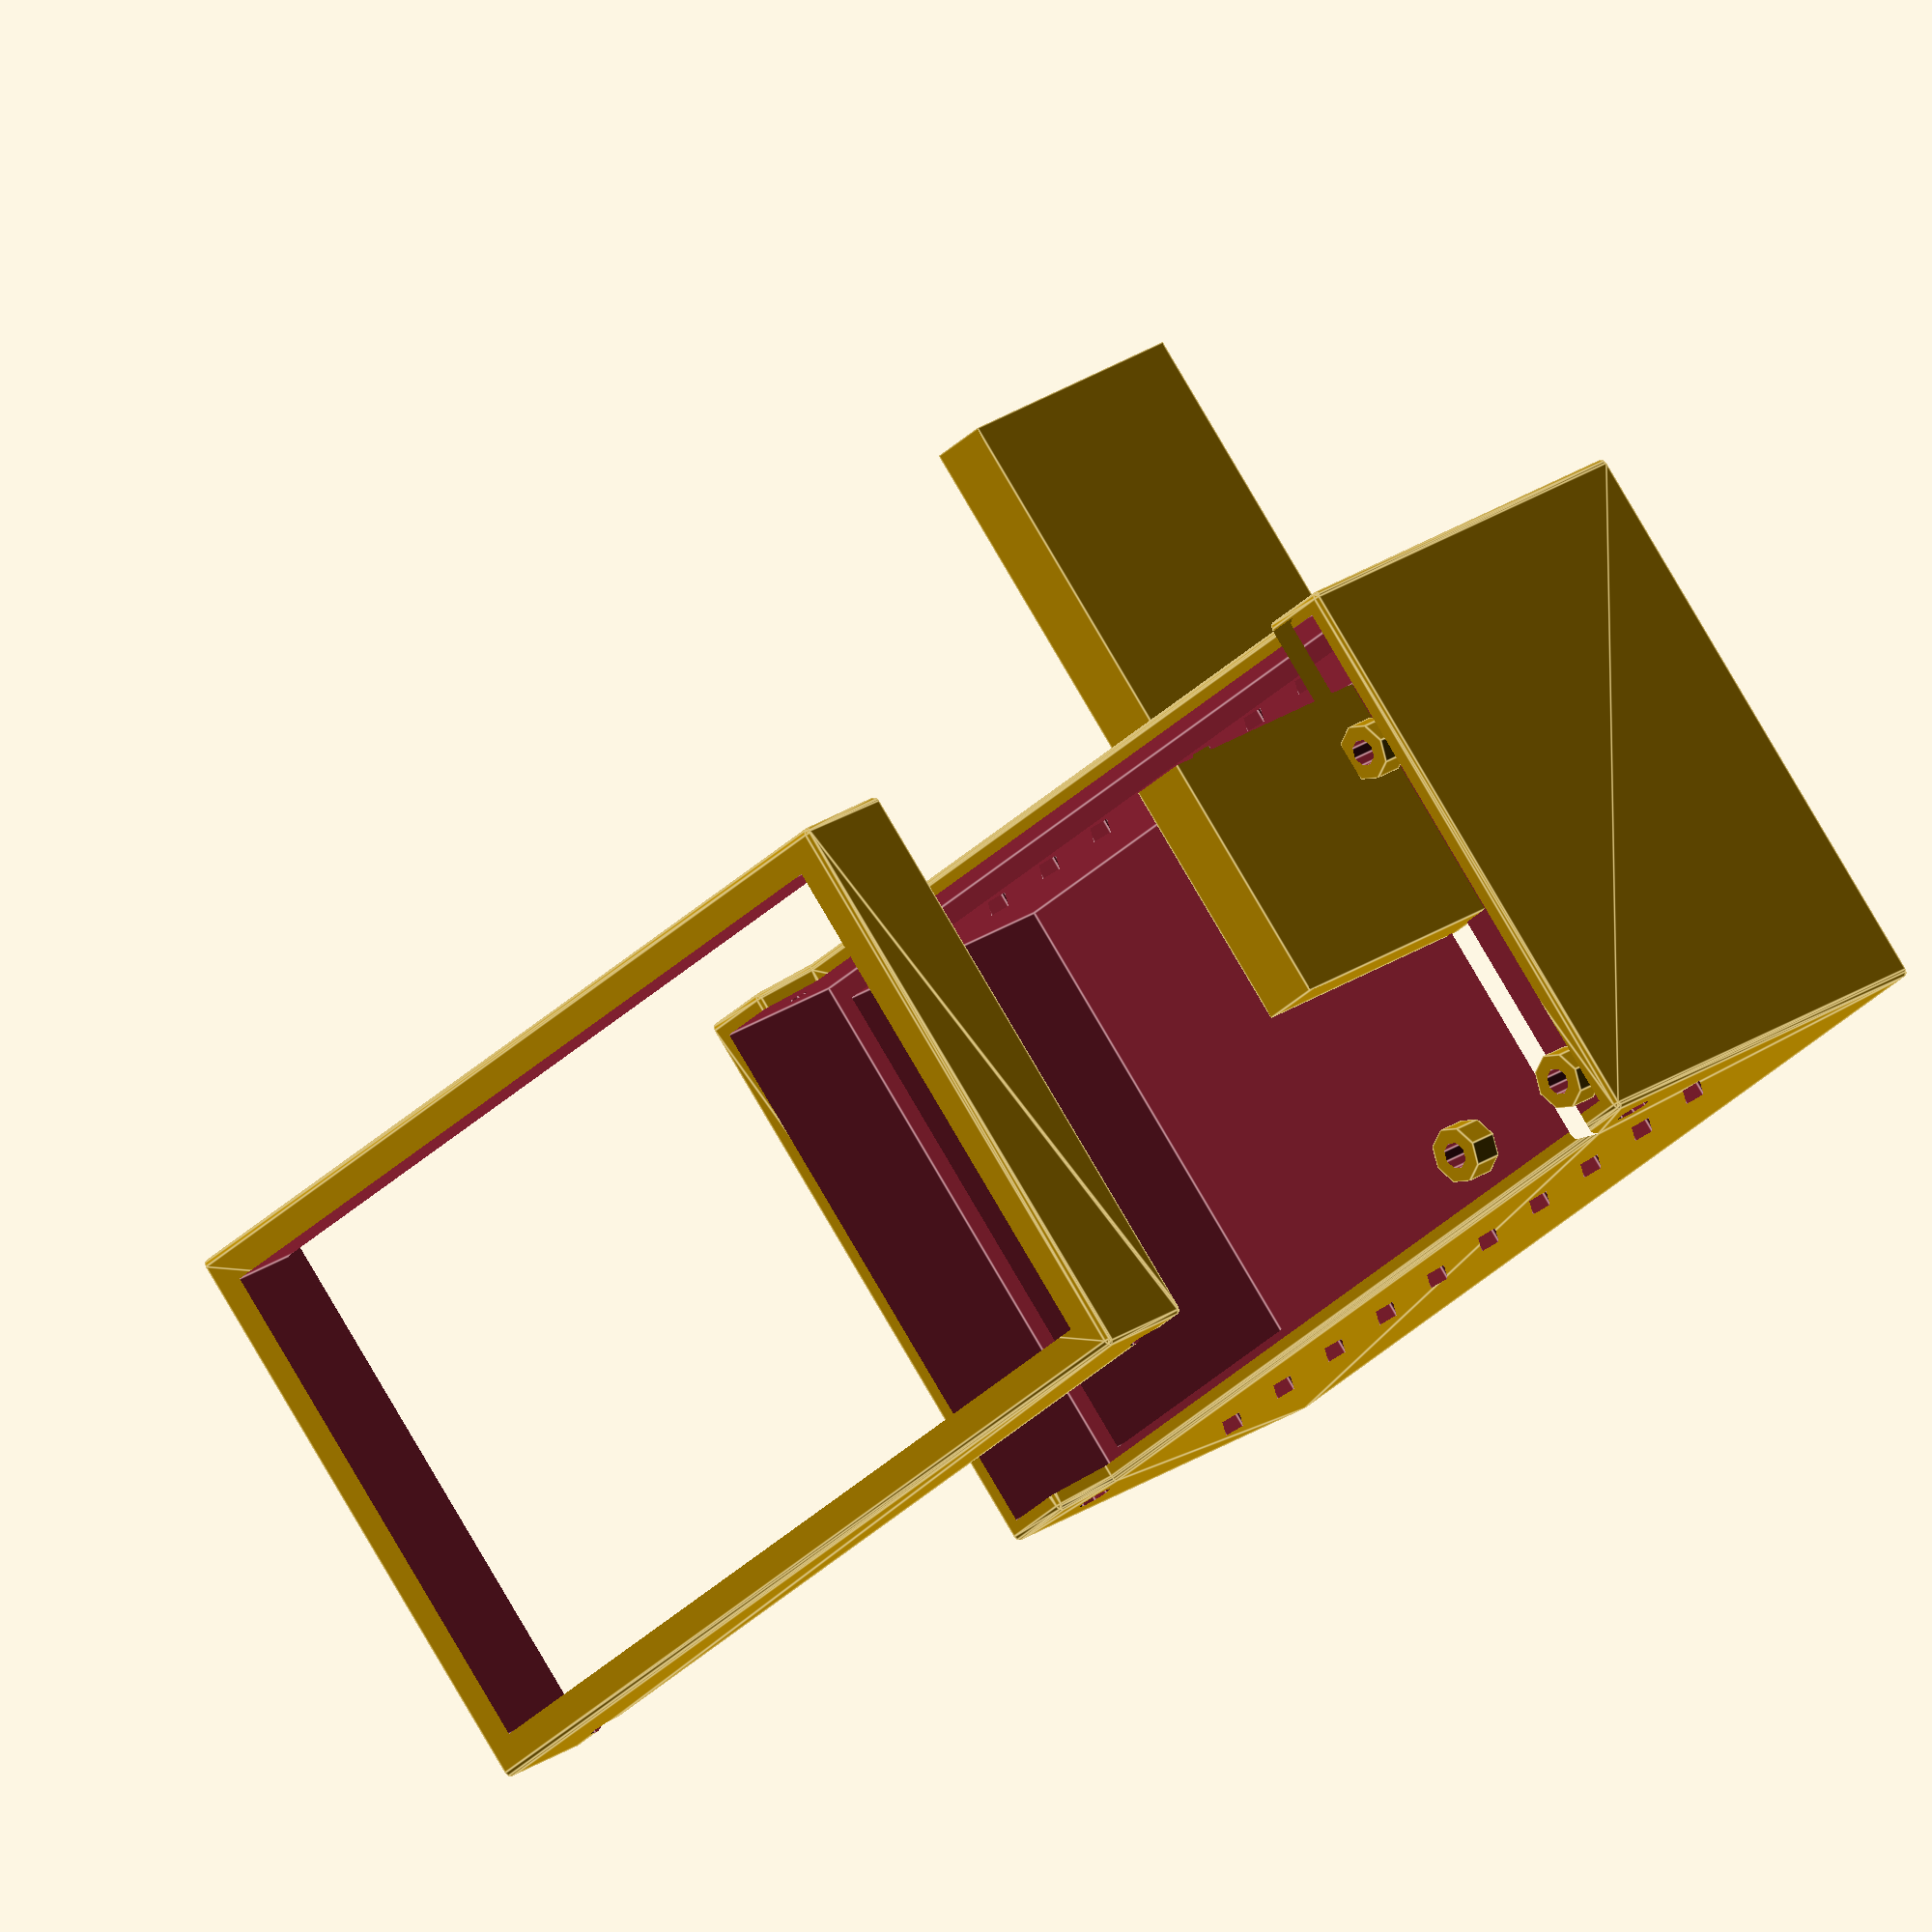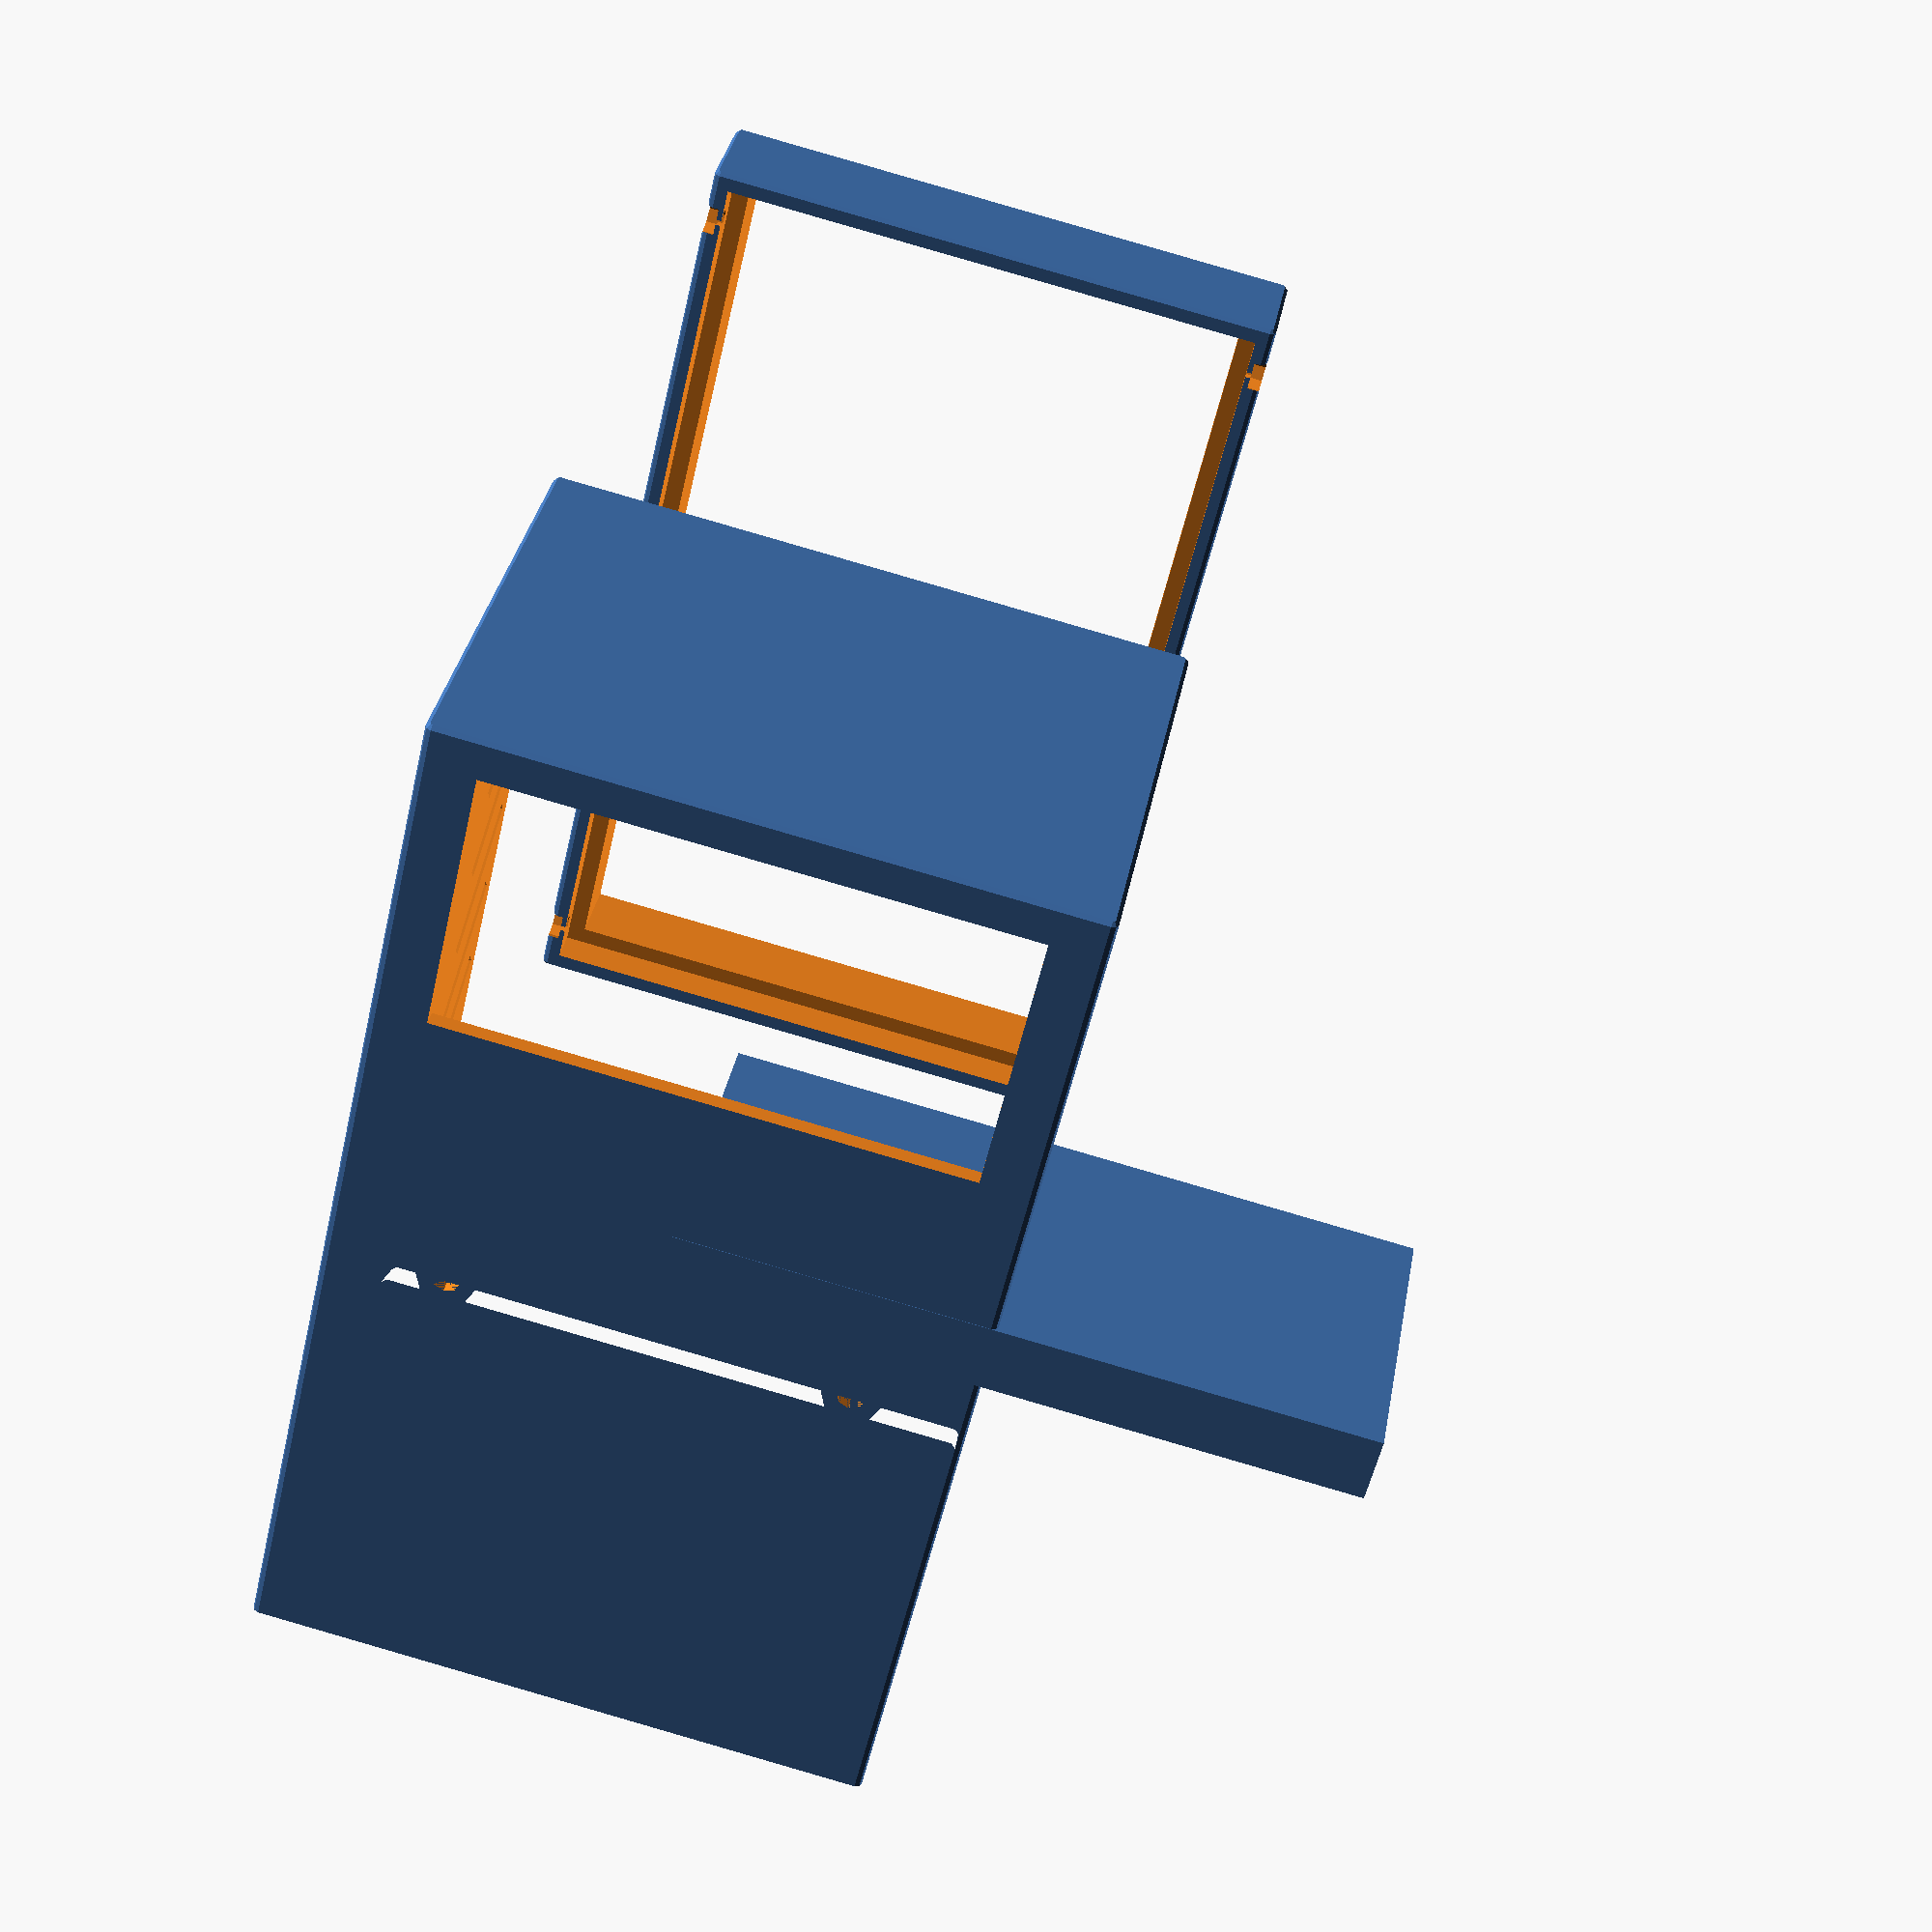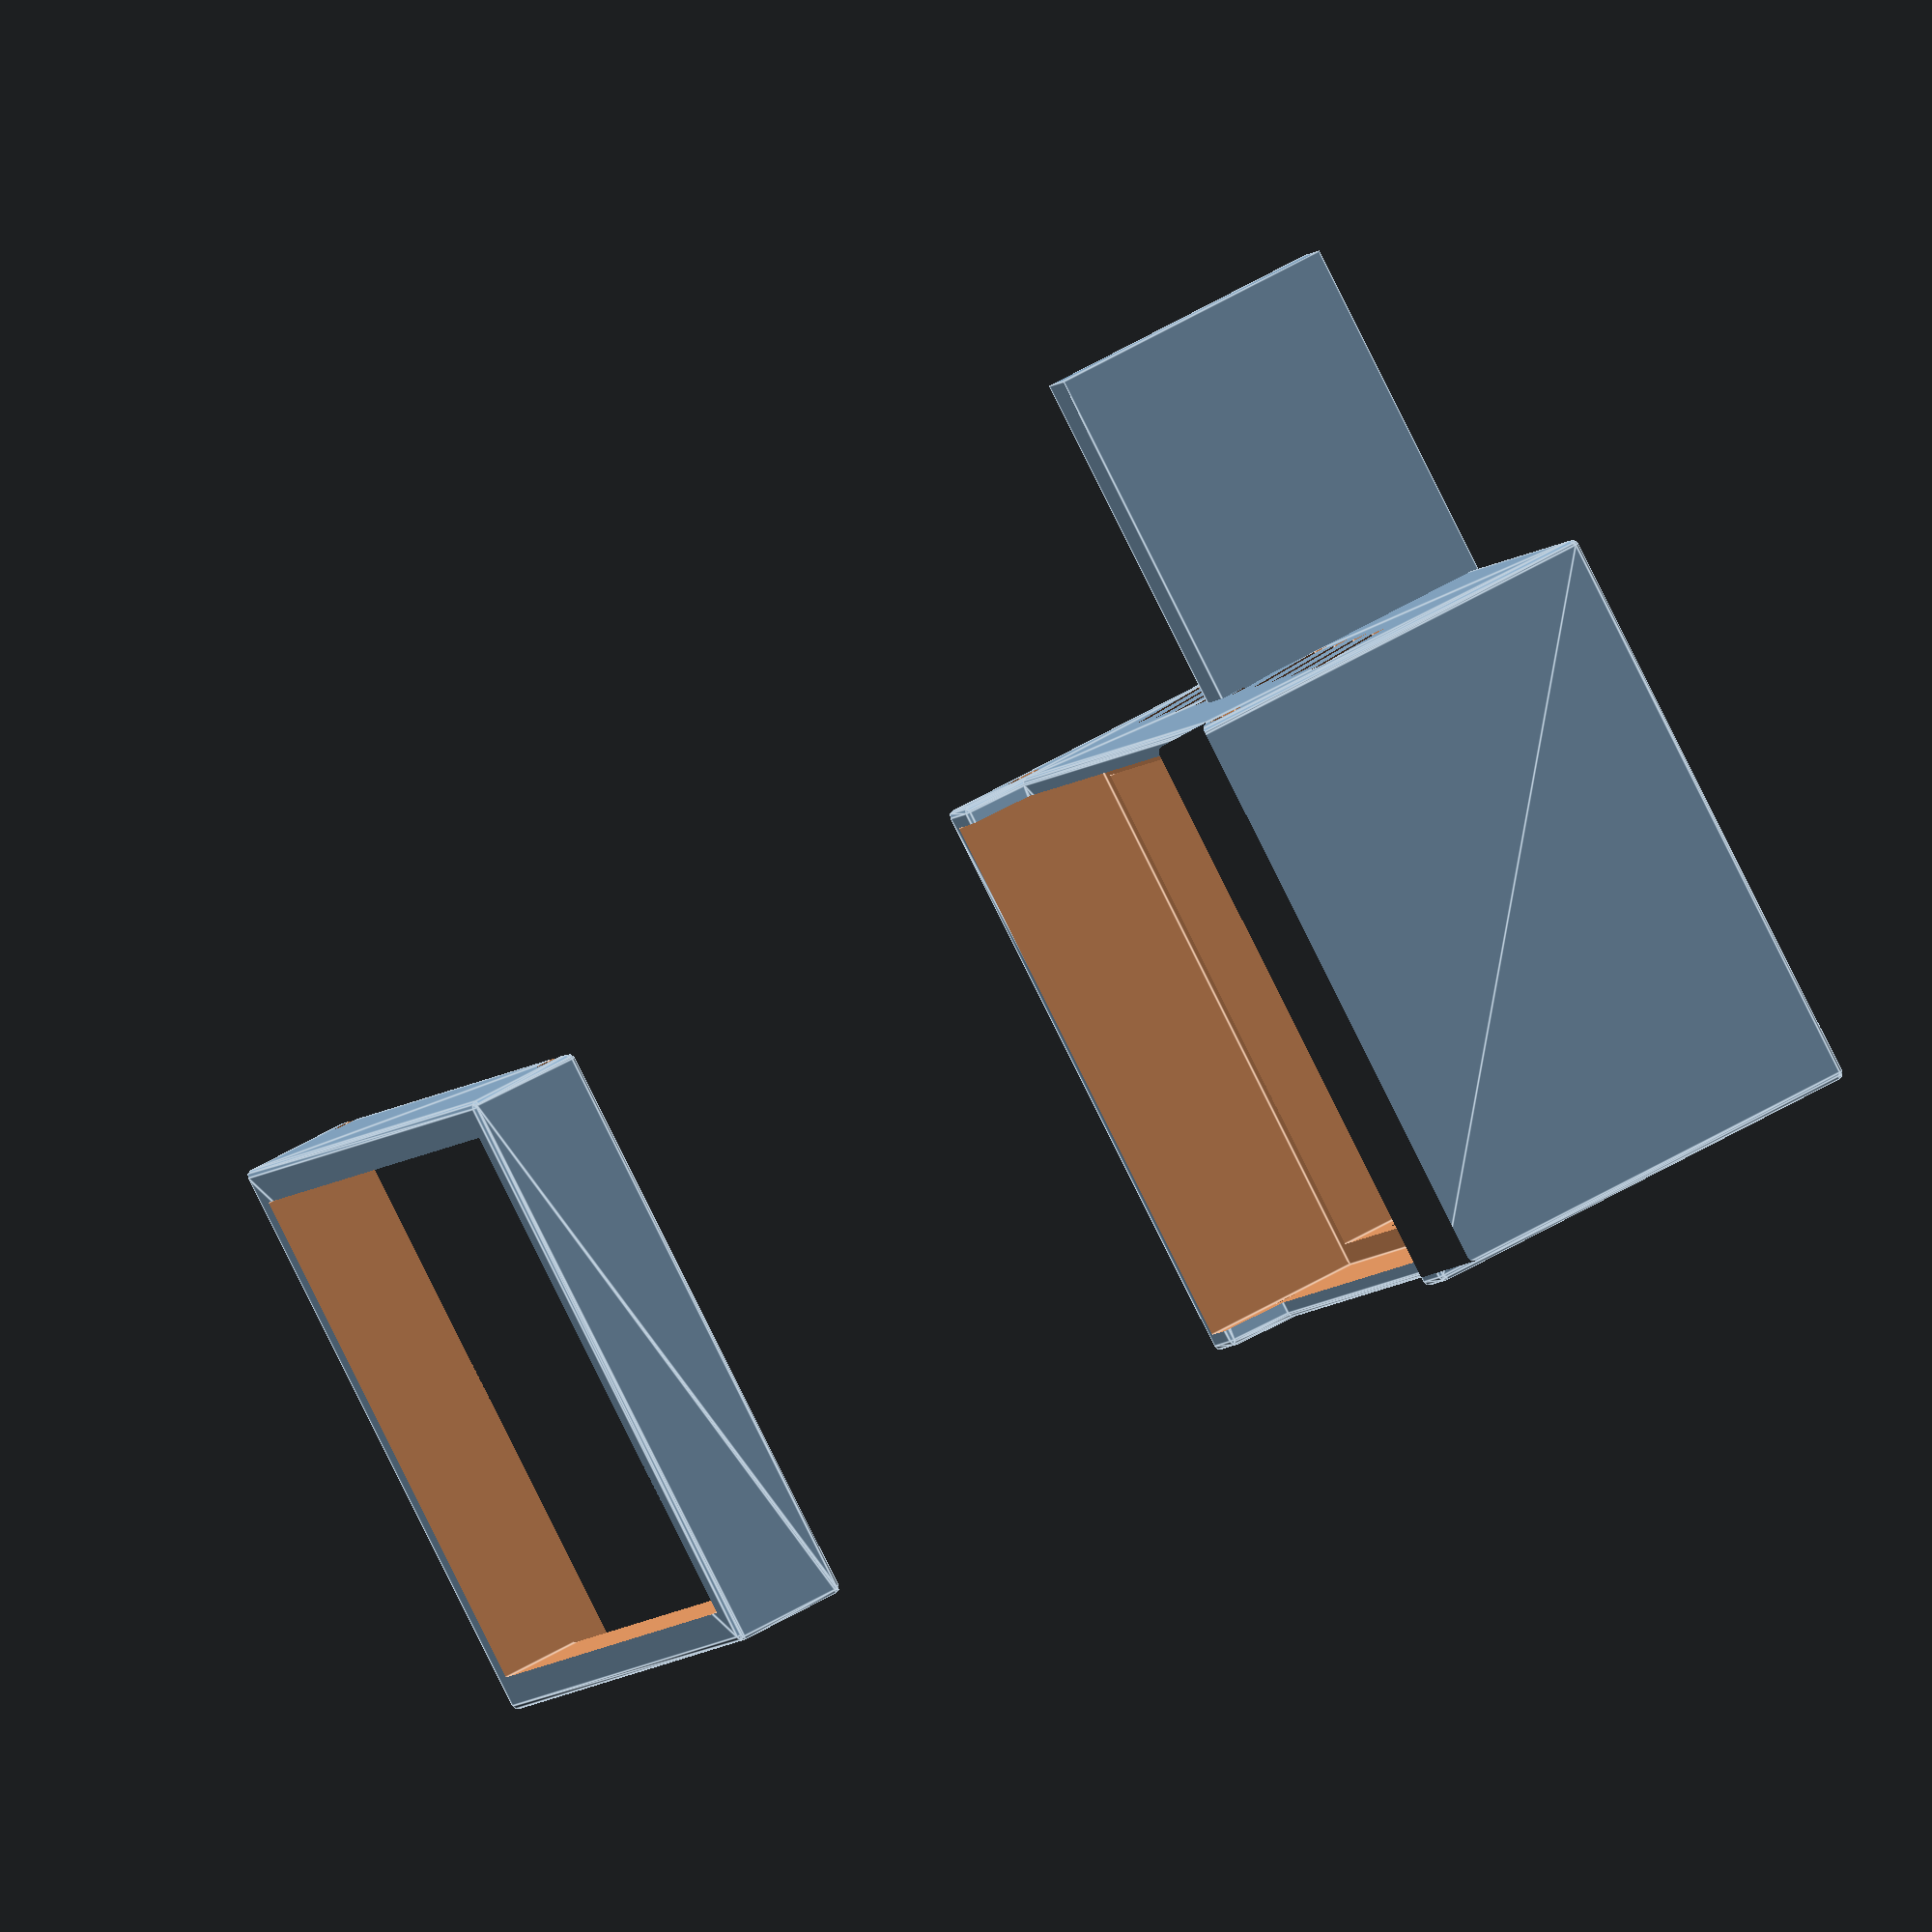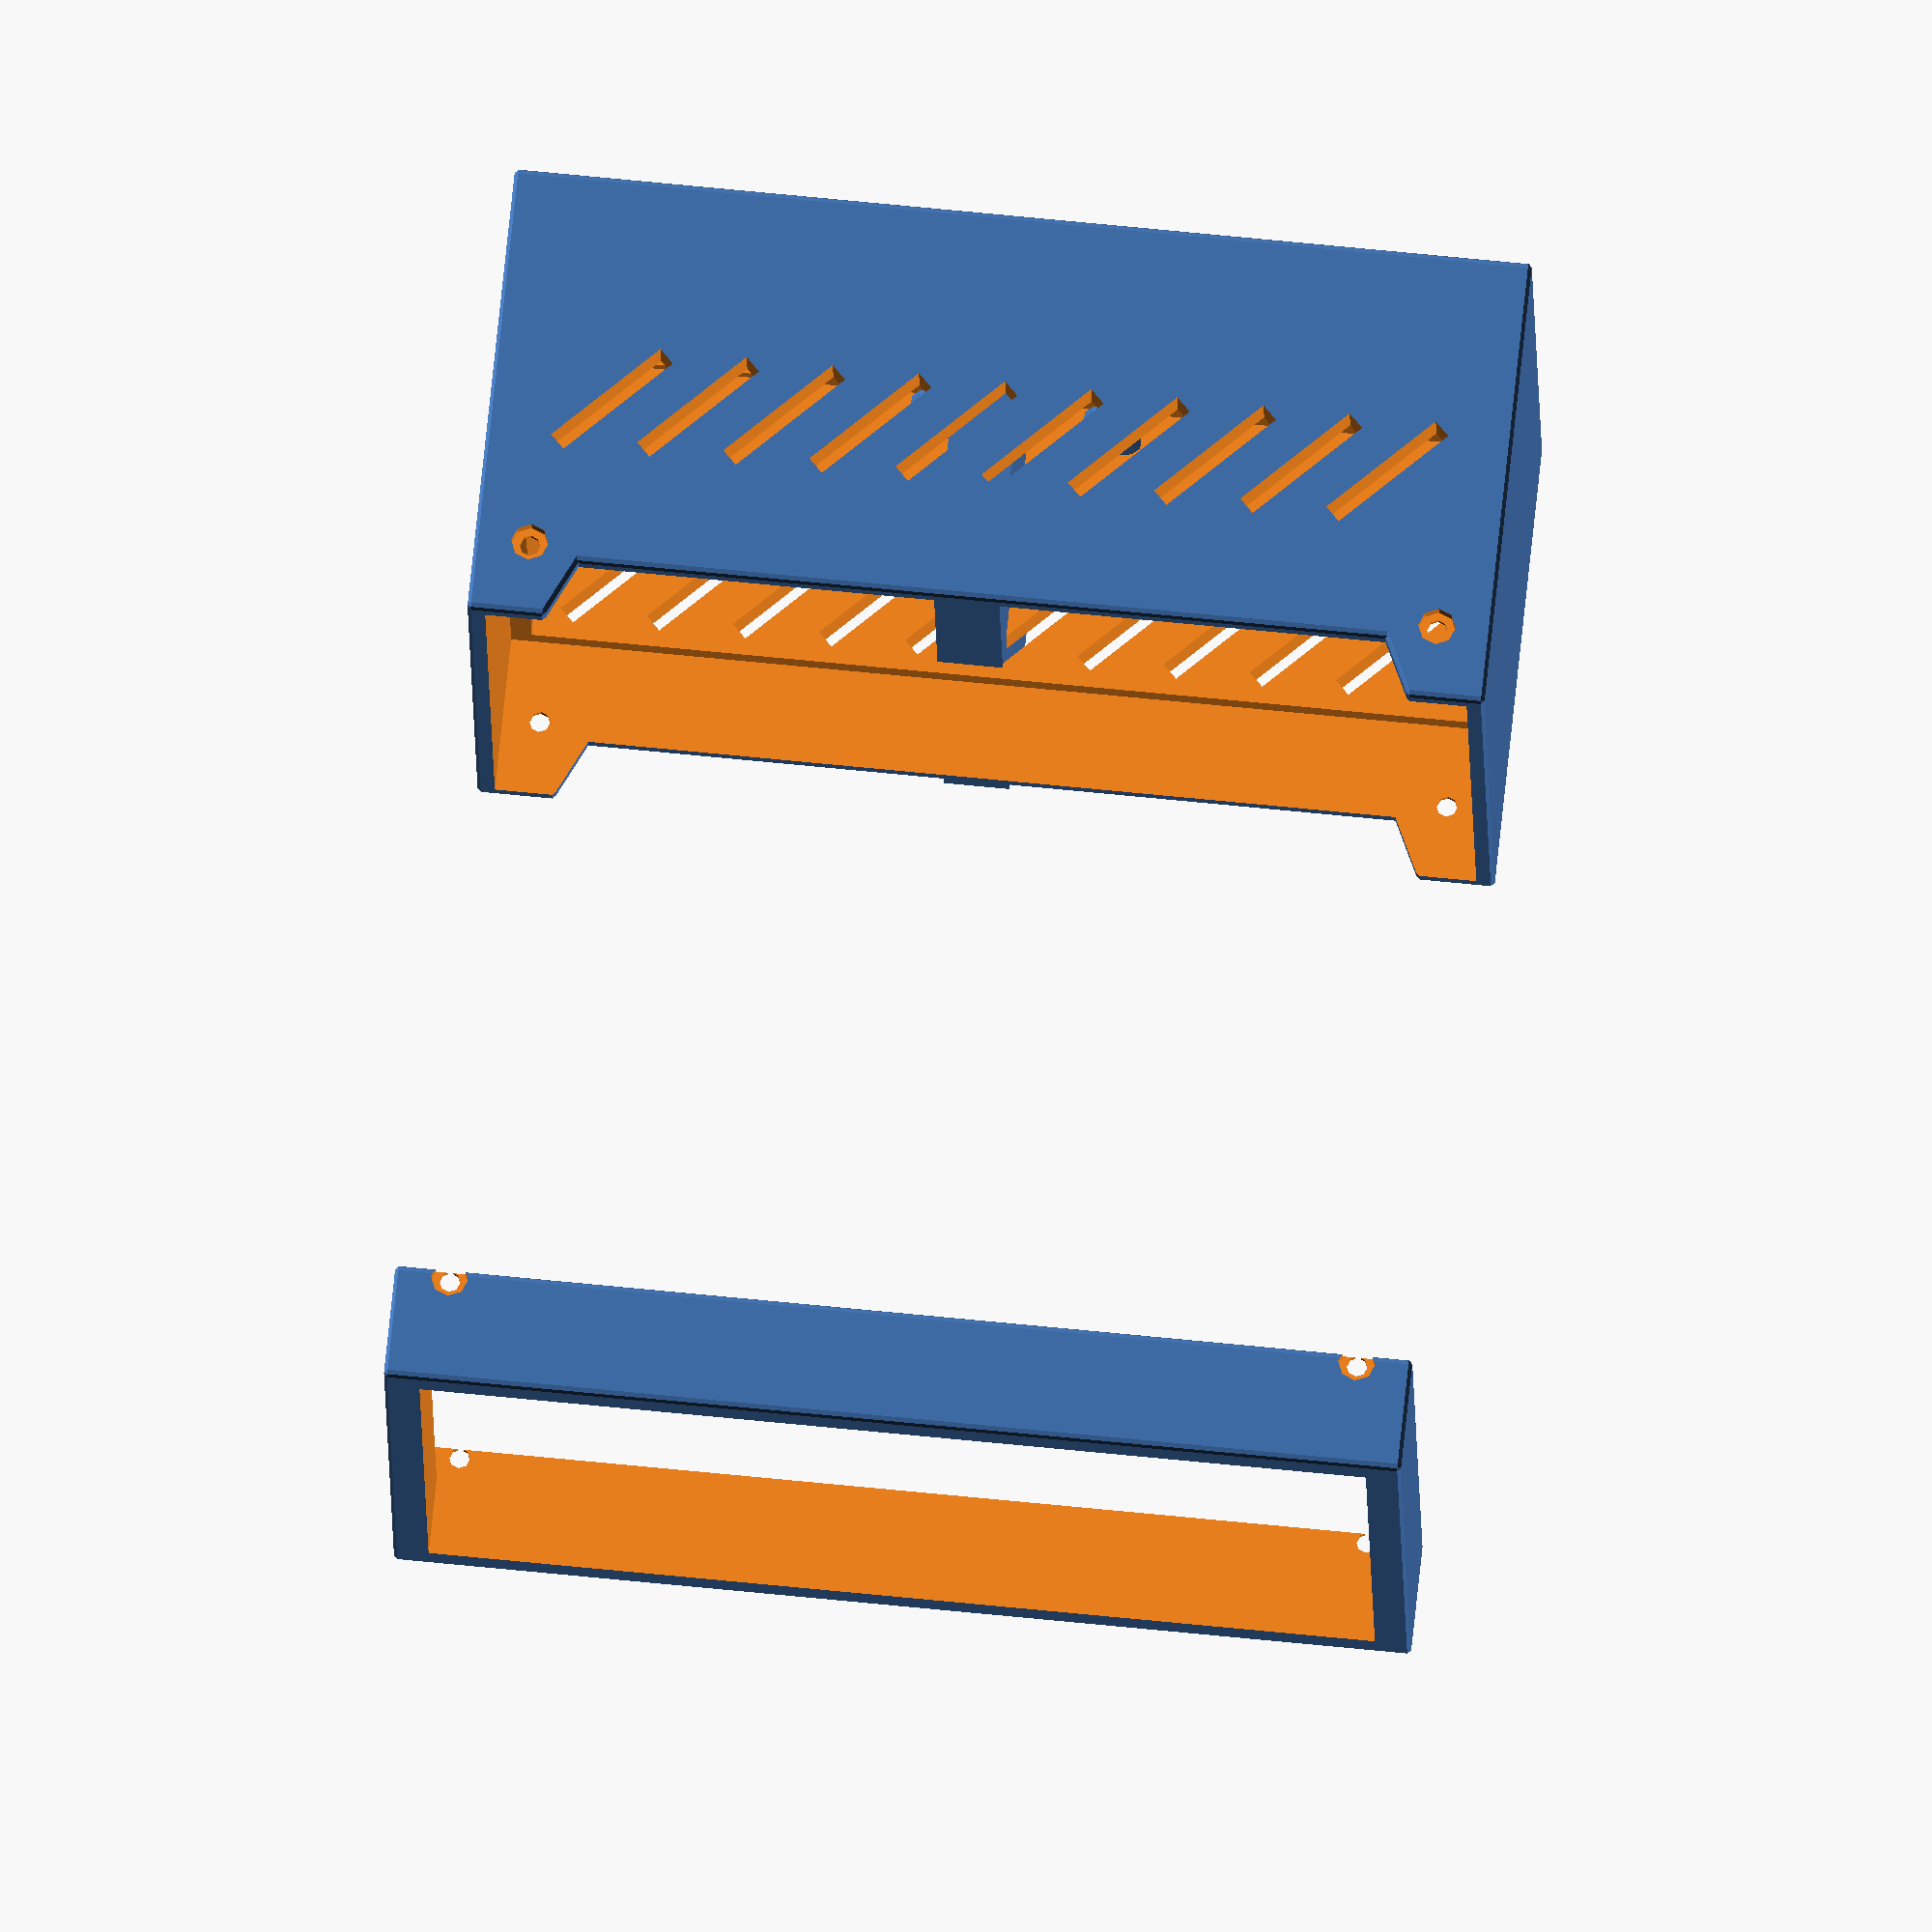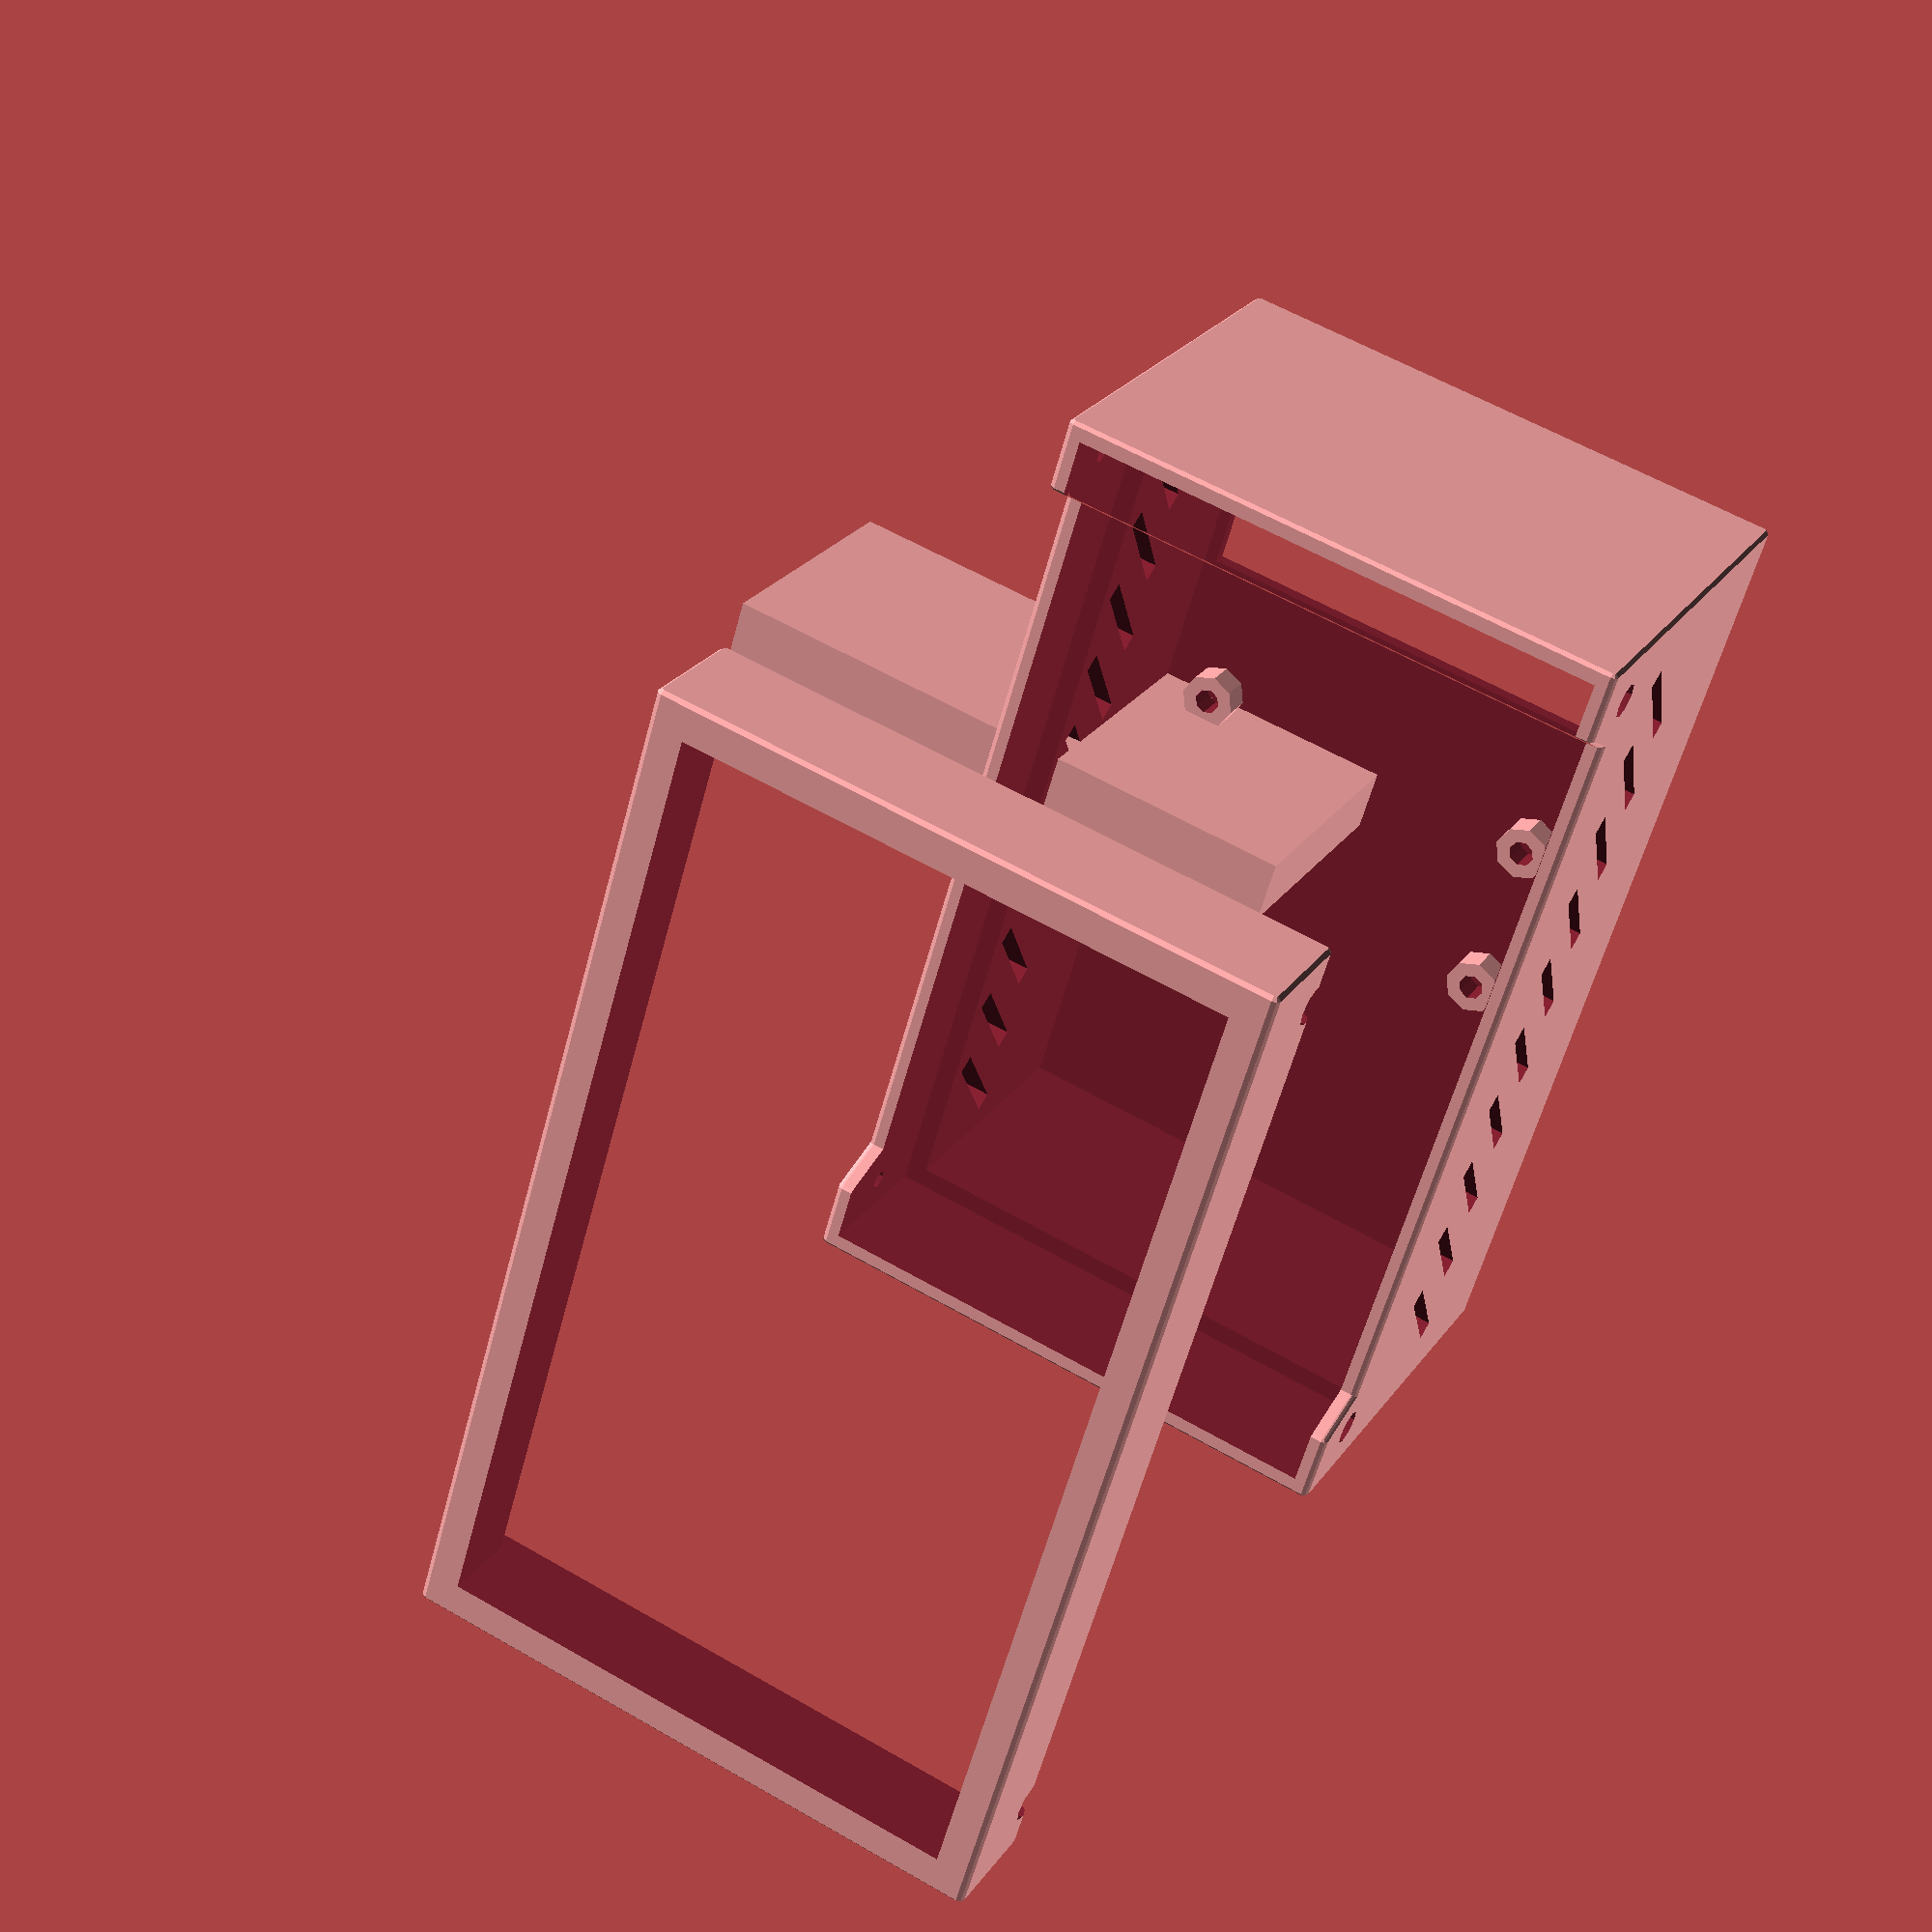
<openscad>
// === Parameters ===
psu_width = 86;
psu_height = 150;
psu_front_depth = 58;
psu_front_cutout = 10;
psu_back_depth = 30;
psu_back_padding = 5;

psu_wall_thickness = 3;

psu_bolt = 3;
psu_bolt_counter = 5.5;
psu_bolt_depth = 2;
psu_bolt_padding = 10;

tolerance = 0.2;

// DPS3005 cutout size
cutout_width = 75.8;
cutout_height = 39;

// Banana post
post_d = 6;
post_padding = psu_height / 5;
post_count = 2;

// DC/DC
dcdc_bold_d = 4+tolerance;
dcdc_stage = 9;
dcdc_stage_height = 5;
dcdc_width = 55.5 + 3;
dcdc_height = 23.5 + 3;

chamfer_r = 1;

$fn = $preview ? 8 : 32;

module psu_bolt(depth = 10) {
  union() {
    cylinder(depth * 2, d=psu_bolt + tolerance);
    translate([0, 0, psu_bolt_depth]) rotate([180]) cylinder(depth * 2, d=psu_bolt_counter + tolerance);
  }
}

module psu_double_bolt() {
  translate([-psu_width / 2 - psu_wall_thickness, 0, 0]) rotate([0, 90, 0]) psu_bolt();
  translate([psu_width / 2 + psu_wall_thickness, 0, 0]) rotate([0, 90, 180]) psu_bolt();
}

module psu_cutout(depth = 10) {
  shH = psu_height / 2 - psu_height / 12;
  lhH = psu_height / 2 - psu_height / 24;
  rotate([0, -90])
    linear_extrude(height=psu_width * 2, center=true)
      polygon(points=[[-shH, 0], [shH, 0], [lhH, depth], [-lhH, depth]]);
}

module psu_panel(depth, cutout = 0) {
  w2 = 2 * psu_wall_thickness;
  t2 = 2 * tolerance;
  h_2 = psu_height / 2;
  difference() {
    cutout_padding = (depth + cutout + psu_wall_thickness) / 2 - cutout;
    minkowski() {
      difference() {
        cube(
          [
            psu_width - chamfer_r * 2 + w2,
            depth + cutout + psu_wall_thickness - chamfer_r*2,
            psu_height - chamfer_r * 2 + w2,
          ], center=true
        );
        if (cutout > 0) {
          translate([0, cutout_padding, 0]) psu_cutout(cutout + 3);
        }
      }
      sphere(r=chamfer_r);
    }
    translate([0, depth/2-cutout/2, 0]) {
      cube(
        [
          psu_width + t2,
          cutout_padding,
          psu_height + t2,
        ], center=true
      );
    }
    translate([0, psu_wall_thickness, 0]) {
      cube(
        [
          psu_width - w2,
          depth + cutout + psu_wall_thickness + 1,
          psu_height - w2,
        ], center=true
      );
    }

    translate([0, depth/2 - cutout/2, psu_height / 2 - psu_bolt_counter]) psu_double_bolt();
    translate([0, depth/2 - cutout/2, -psu_height / 2 + psu_bolt_counter]) psu_double_bolt();
  }
}

module dcdc_post() {
  difference() {
    cylinder(dcdc_stage_height, d=dcdc_stage);
    cylinder(dcdc_stage_height + 3, d=dcdc_bold_d);
  }
}

// Front panel
difference() {
  union() {
    psu_panel(psu_front_depth, psu_front_cutout);

    // Standoffs
    translate([-dcdc_width / 2, -psu_front_depth / 2, -dcdc_height / 2])
      rotate([90, 0, 180]) dcdc_post();
    translate([-dcdc_width / 2, -psu_front_depth / 2, dcdc_height / 2])
      rotate([90, 0, 180]) dcdc_post();
    translate([+dcdc_width / 2, -psu_front_depth / 2, -dcdc_height / 2])
      rotate([90, 0, 180]) dcdc_post();
    translate([+dcdc_width / 2, -psu_front_depth / 2, dcdc_height / 2])
      rotate([90, 0, 180]) dcdc_post();
  }

  // Ventilation cutout
  cutouts = 10;
  distance = (psu_height - psu_wall_thickness * 6) / cutouts;
  for (i = [0:1:cutouts - 1])
    translate([0, 0, -psu_height / 2 + distance / 2 + psu_wall_thickness * 3 + distance * i]) rotate([45]) cube([psu_width * 2, psu_width / 4, 3], center=true);

  // DPS3005 cut out
  translate(
    [
      0,
      -psu_front_depth / 2, //psu_height - cutout_height - (psu_width - cutout_width) + psu_wall_thickness - tolerance,
      psu_height / 2 - cutout_height / 2 - psu_wall_thickness,
    ]
  )
    rotate([90])
      cube([cutout_width + tolerance, cutout_height + tolerance, psu_wall_thickness * 10], center=true);

  // Banana posts
  post_distance = psu_width / post_count;
  for (i = [0:1:post_count - 1])
    translate([-psu_width/2,0,0]) 
    translate(
      [
       post_distance/2+post_distance * i,
        0,
        -psu_height / 2 + post_padding,
      ]
    )
      rotate([90])
        cylinder(psu_wall_thickness * 10, d=post_d + tolerance);
}

// Back Panel
translate([0, 150, 0])
  rotate([0, 0, 180])
    difference() {
      psu_panel(psu_back_depth / 2, 0);
      cube([psu_width - psu_back_padding, psu_back_depth * 2, psu_height - psu_back_padding], center=true);
    }



//// Utols
translate(
  [
    0,
    -psu_front_depth / 2 - psu_front_cutout / 2 - psu_wall_thickness / 2,
    0,
  ]
)
  cube([100, 45, 10])

    *difference() {
      cube([120, 60, psu_wall_thickness]);
      translate([120 / 2 - cutout_width / 2, 60 / 2 - cutout_height / 2, -1])
        cube([cutout_width + tolerance, cutout_height + tolerance, psu_wall_thickness * 2]);
    }

</openscad>
<views>
elev=31.8 azim=231.1 roll=323.8 proj=o view=edges
elev=235.0 azim=189.8 roll=192.9 proj=p view=wireframe
elev=4.0 azim=242.7 roll=347.2 proj=o view=edges
elev=117.3 azim=279.4 roll=84.0 proj=o view=wireframe
elev=237.8 azim=27.6 roll=194.7 proj=p view=wireframe
</views>
